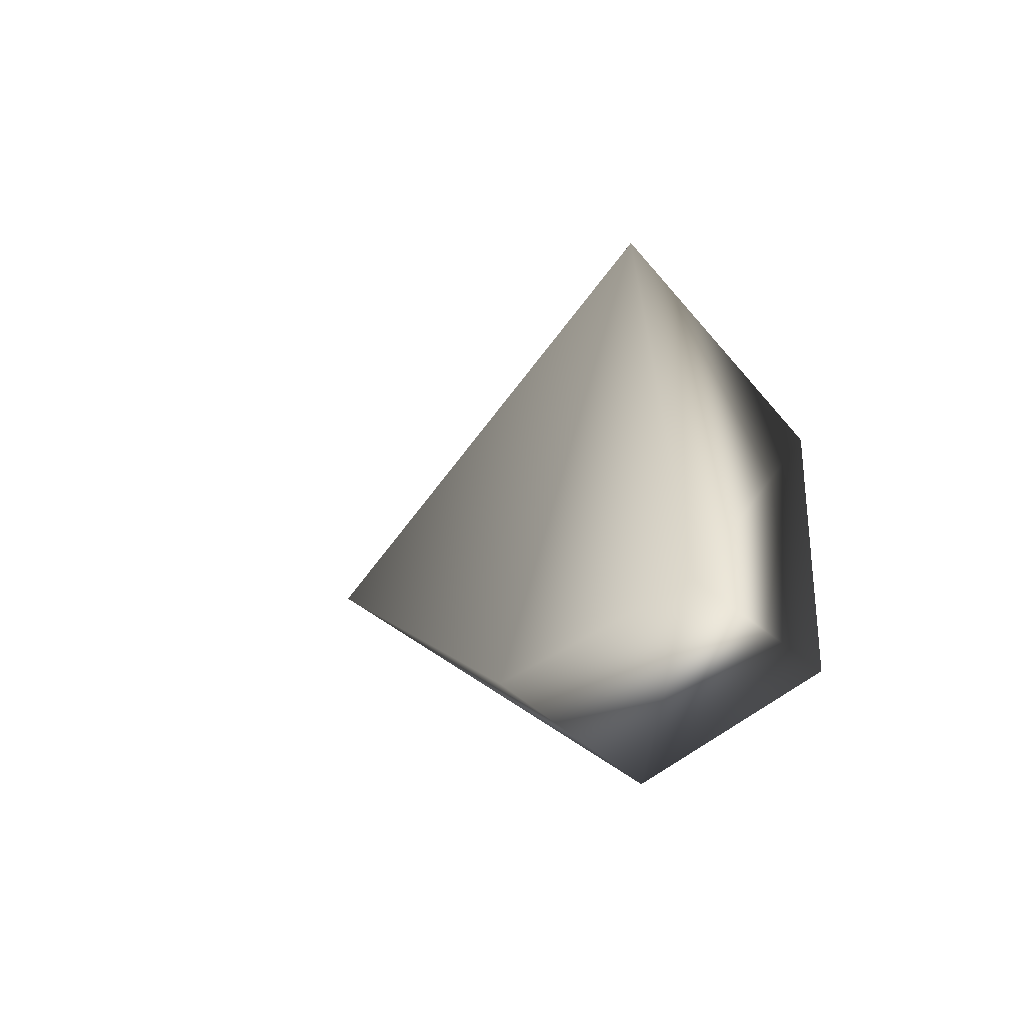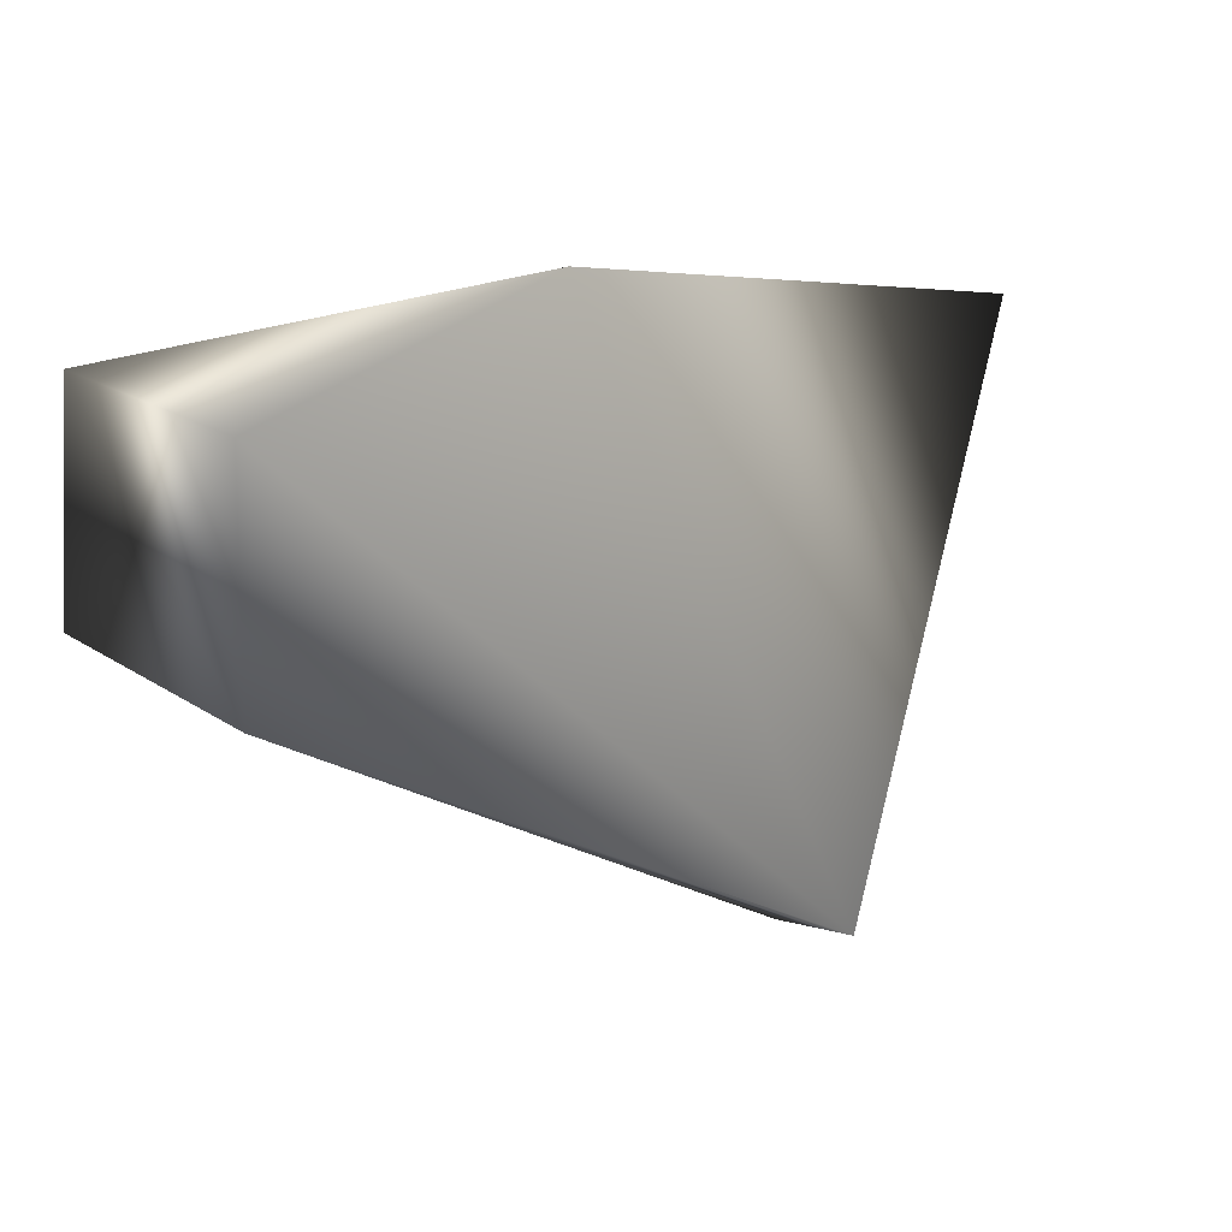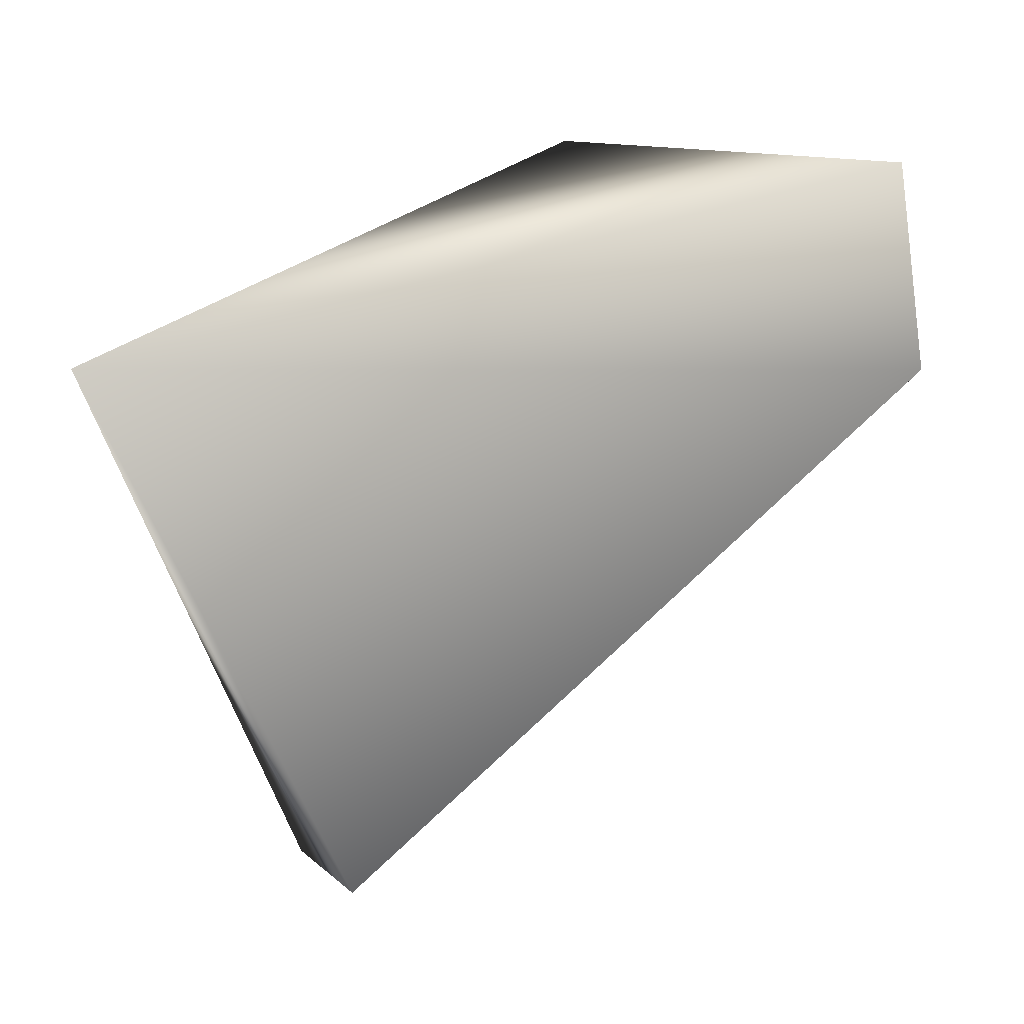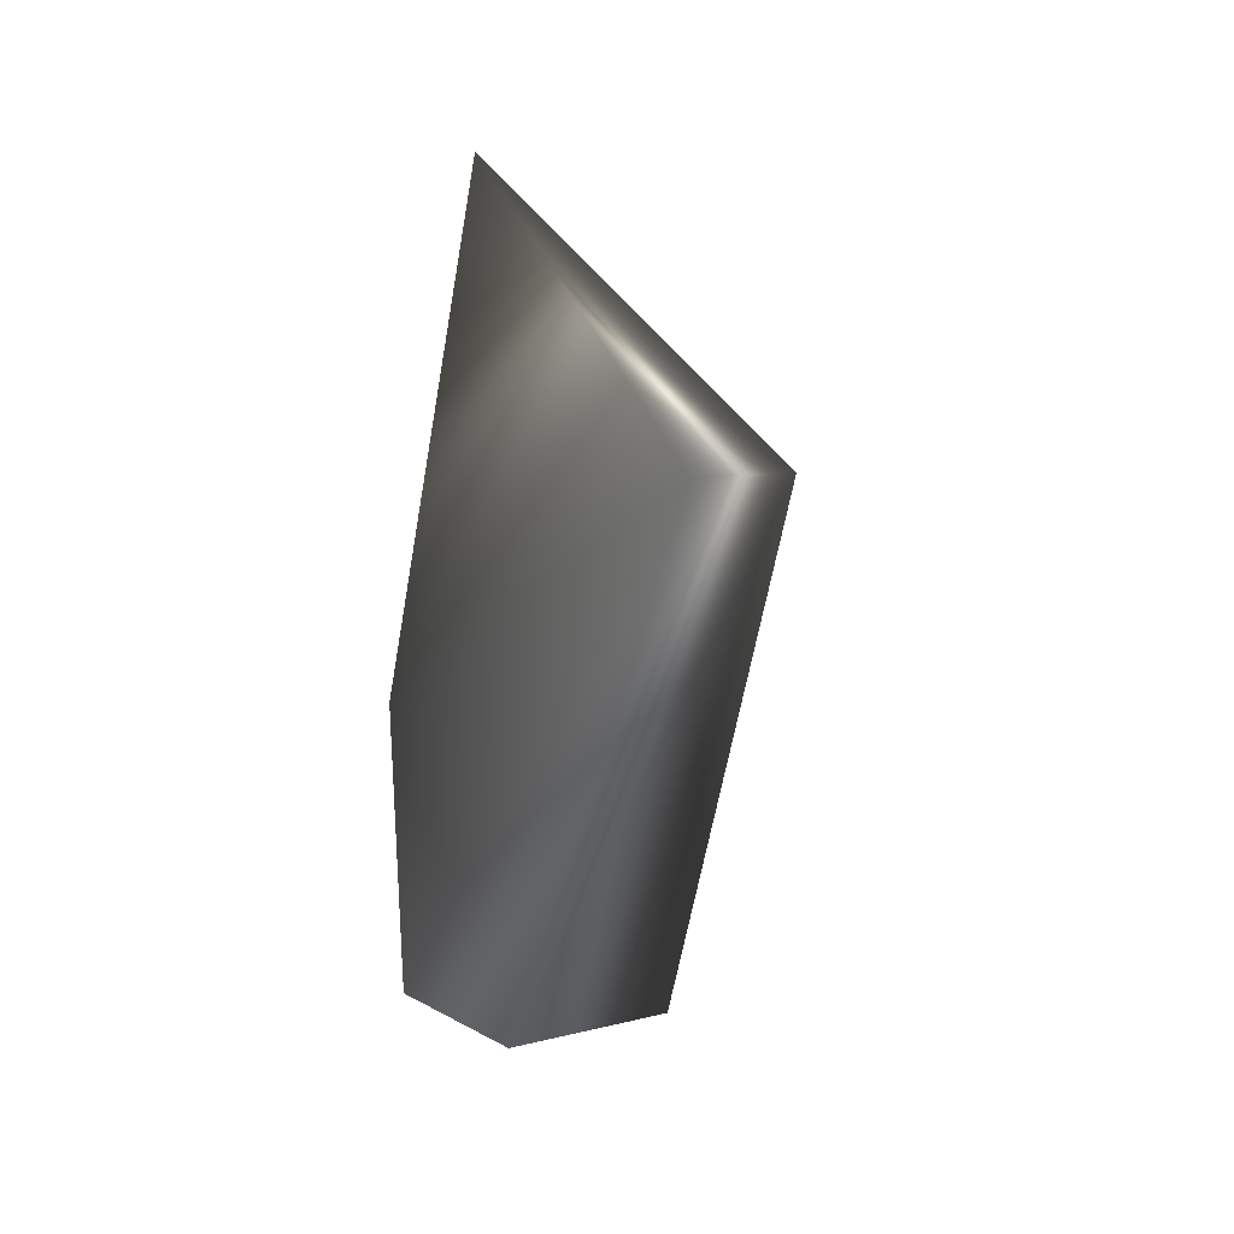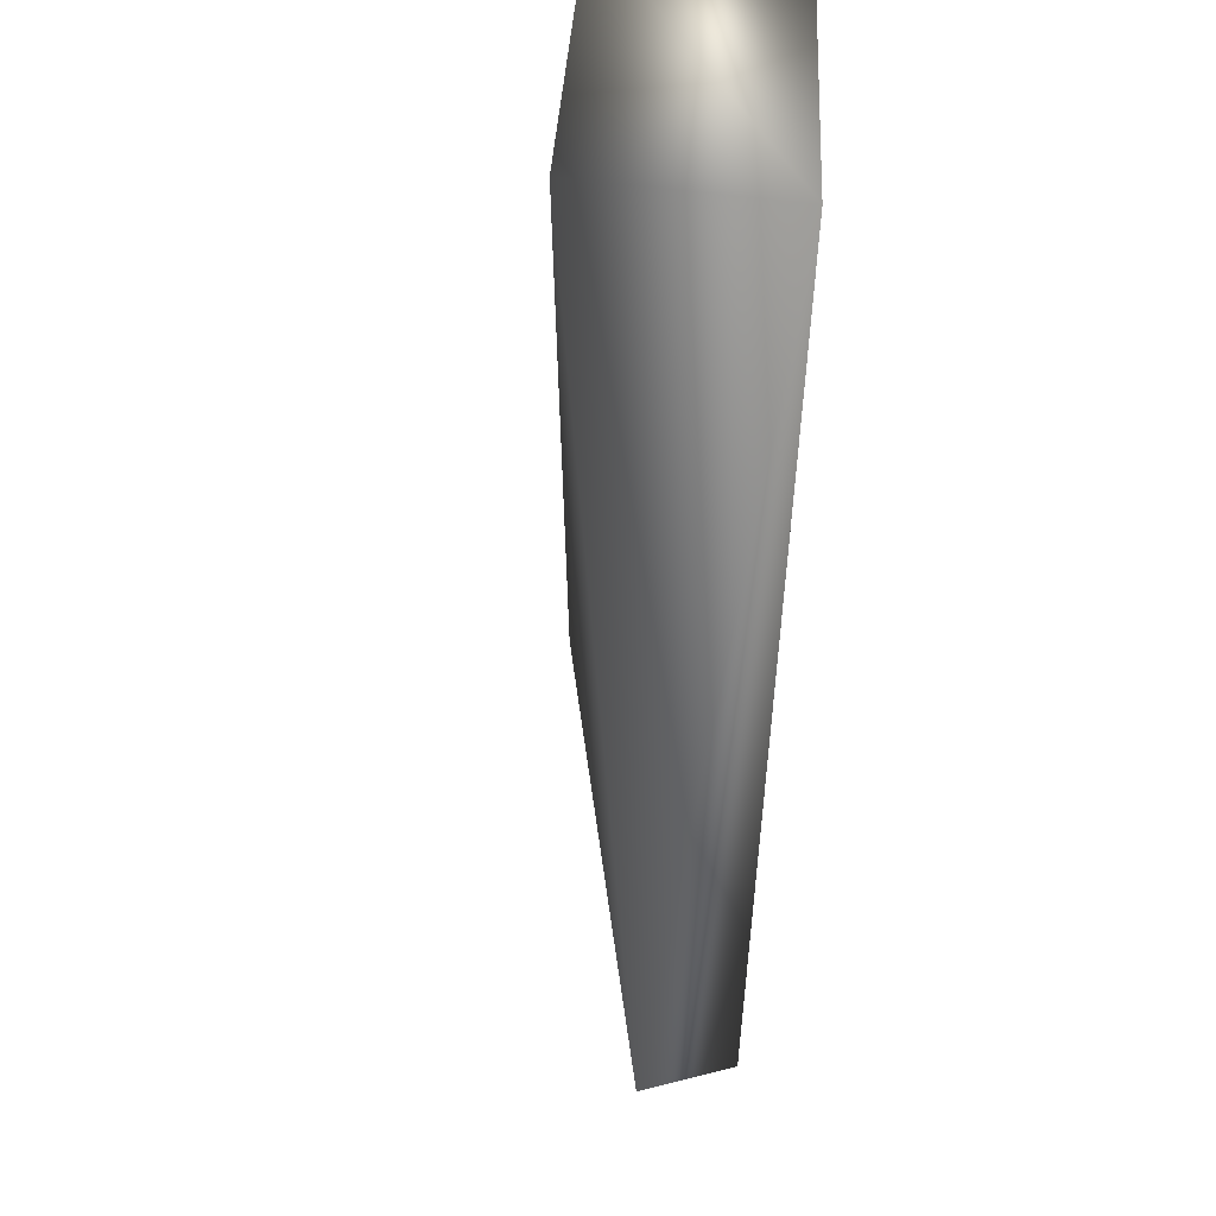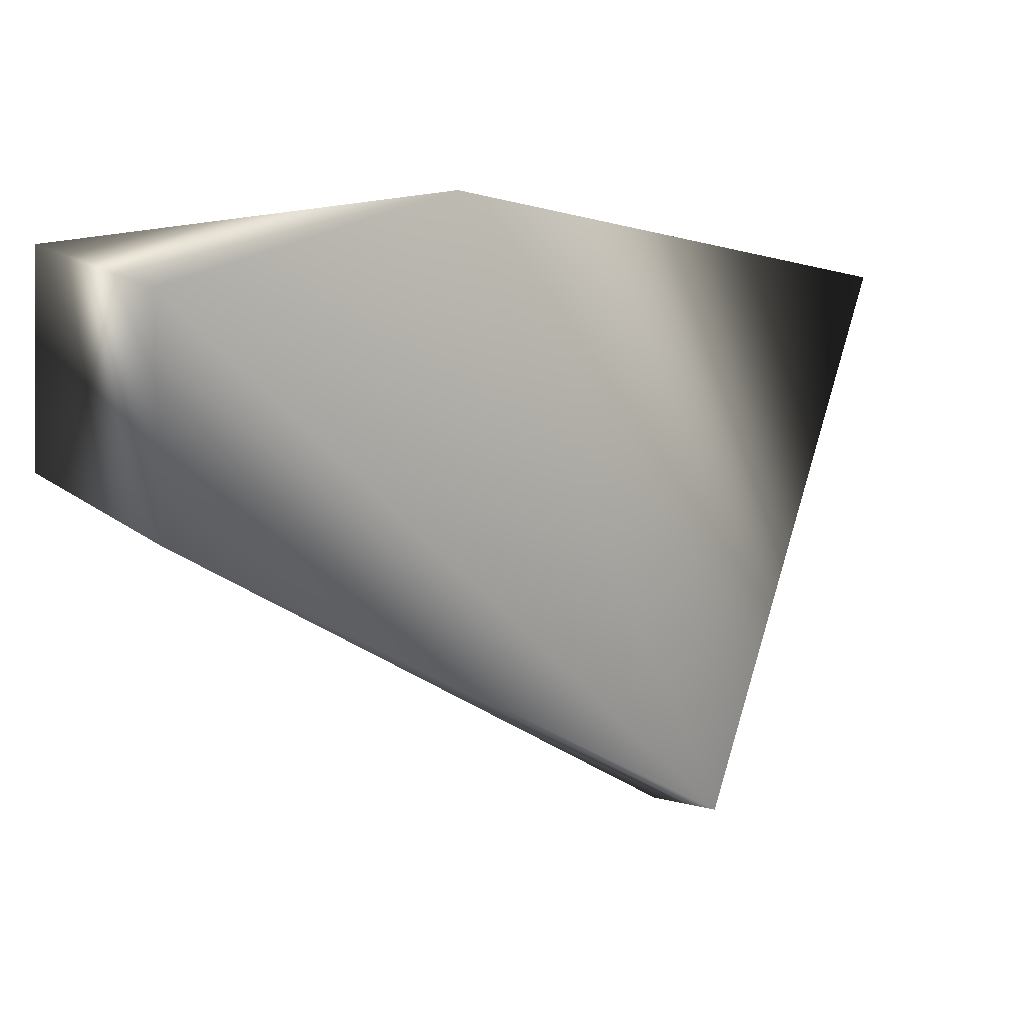
<metadata>
{"format":"obj","ext":"obj","renderer":"f3d","projection":"perspective","resolution":1024,"background":"white","views":[{"elev":-46.5,"azim":135.0,"up":"+Z"},{"elev":30.9,"azim":-140.3,"up":"+Y"},{"elev":5.7,"azim":48.9,"up":"+Y"},{"elev":5.8,"azim":-32.6,"up":"+Z"},{"elev":-22.2,"azim":166.4,"up":"+Y"},{"elev":25.1,"azim":-134.2,"up":"+Y"}]}
</metadata>
<code>
v 0.565 -0.7 1.301
v 0.6092 -0.7338 -0.4198
v 0.9815 -0.7332 -0.4038
v 0.6023 -0.3073 -0.4036
v 0.4142 -1.641 0.7283
v 0.9297 -0.3191 -0.3955
v 0.5875 -0.2842 0.208
v 0.5808 -1.689 0.7333
g Rhino8_Col_Nose_R
f 5 4 2
f 6 3 2
f 6 2 4
f 6 1 3
f 7 5 1
f 7 4 5
f 7 6 4
f 7 1 6
f 8 5 2
f 8 2 3
f 8 3 1
f 8 1 5

</code>
